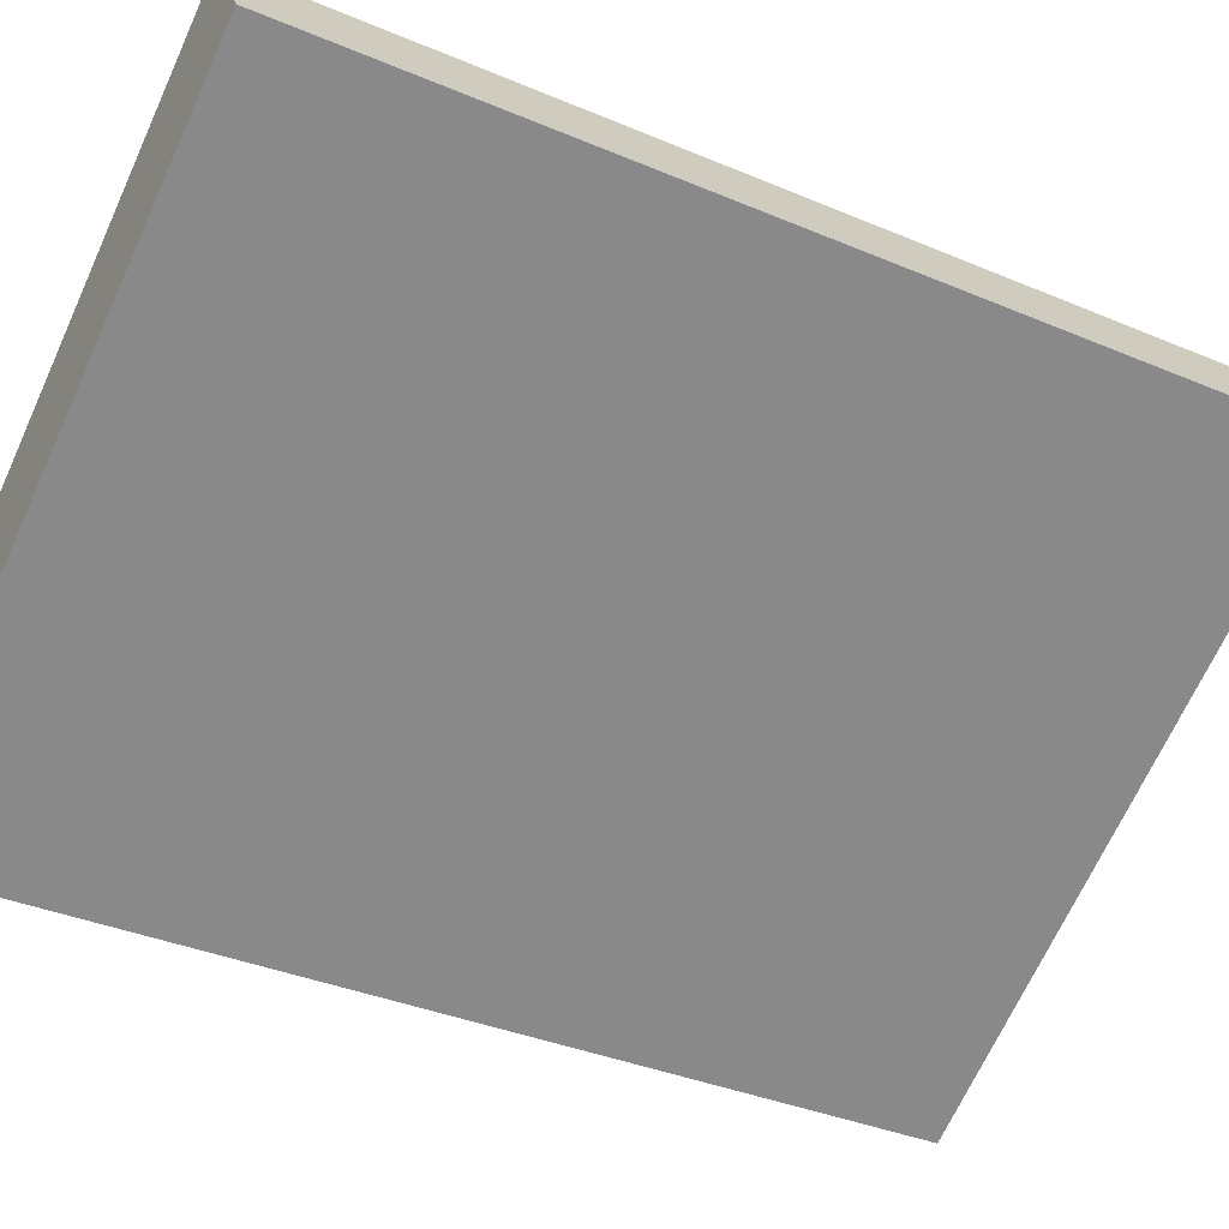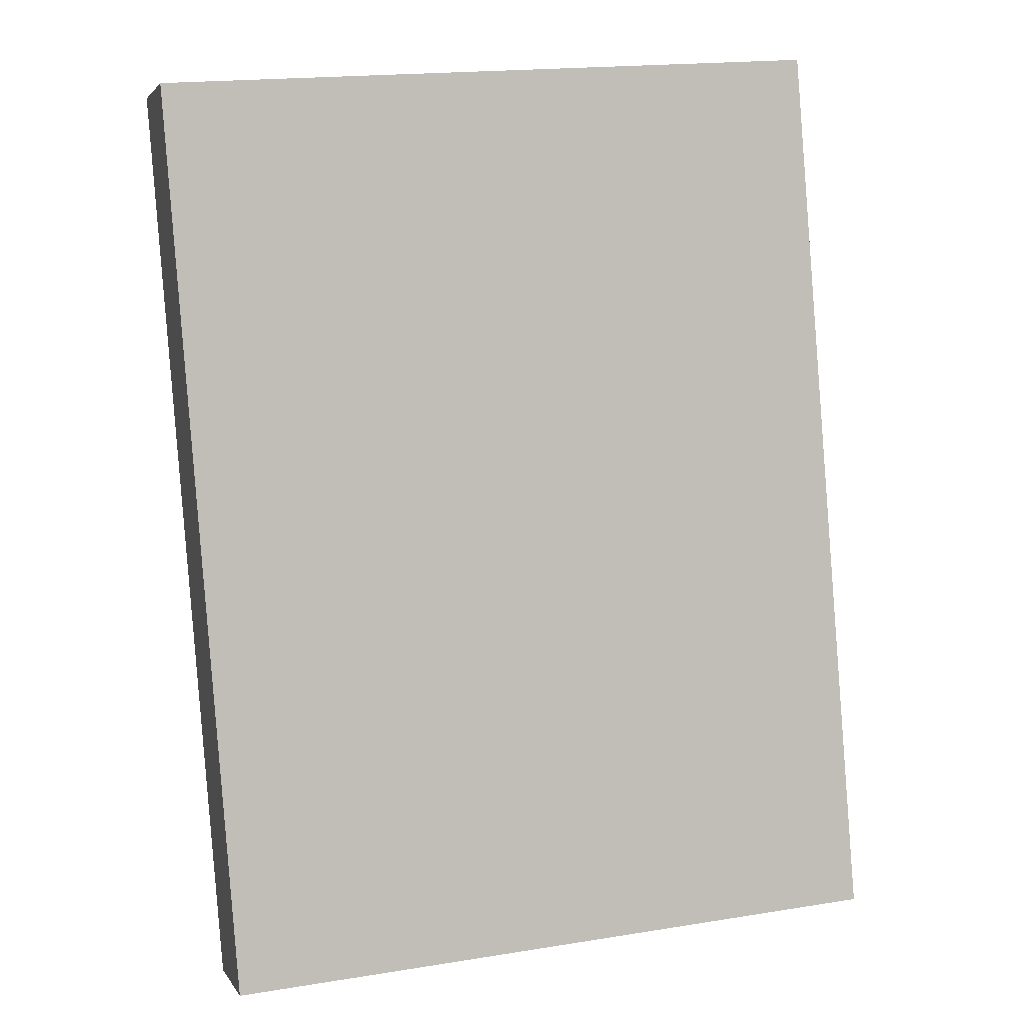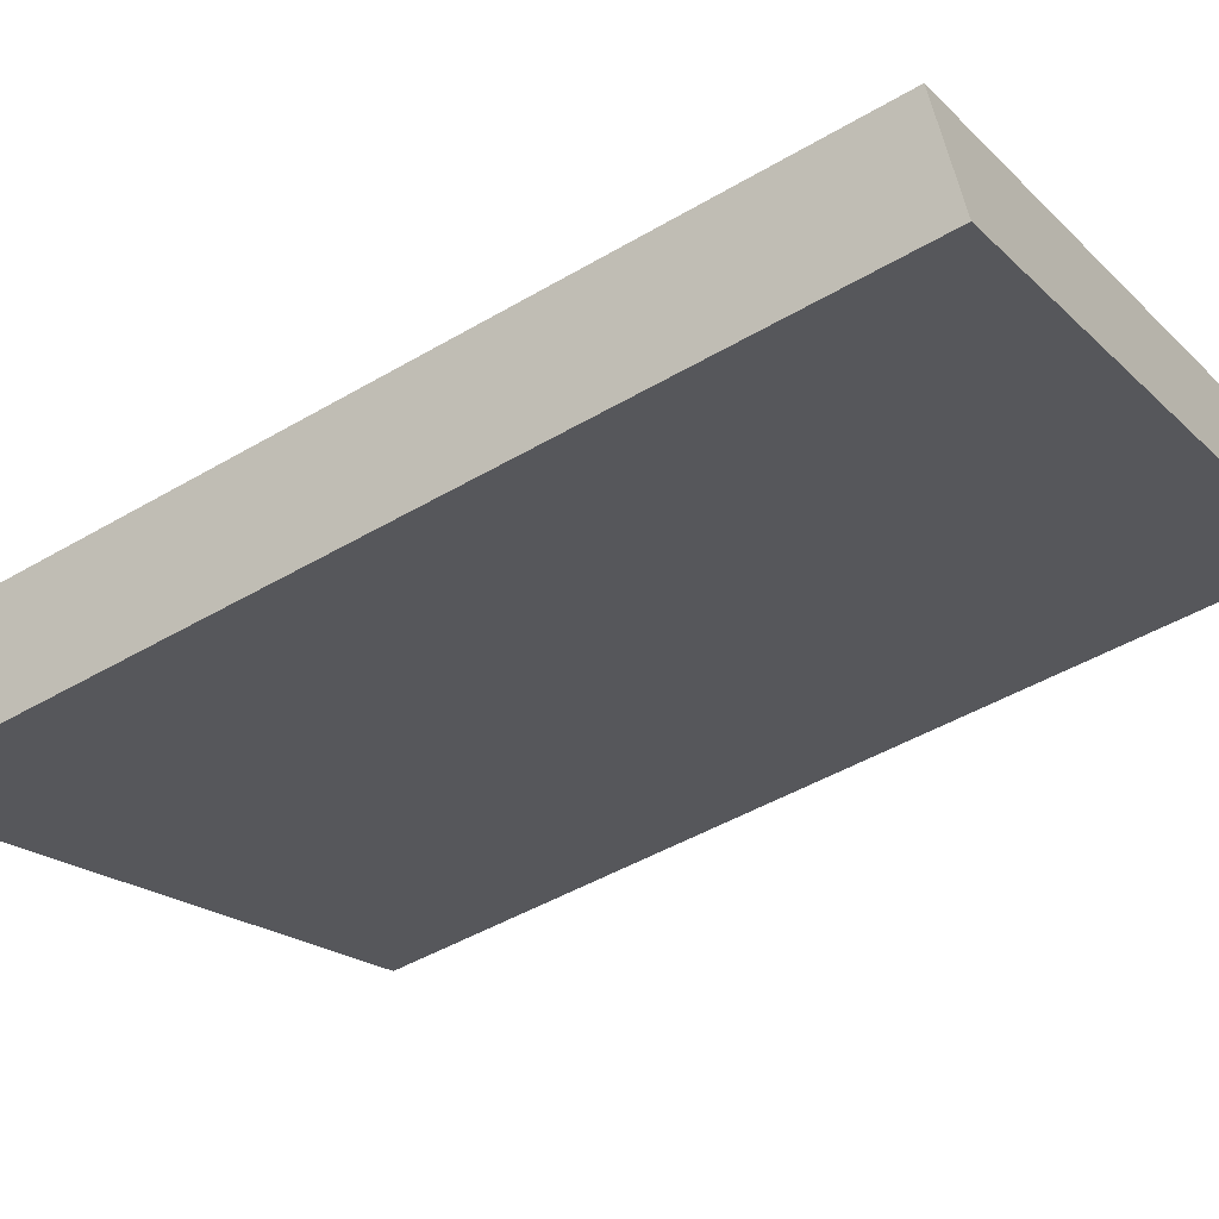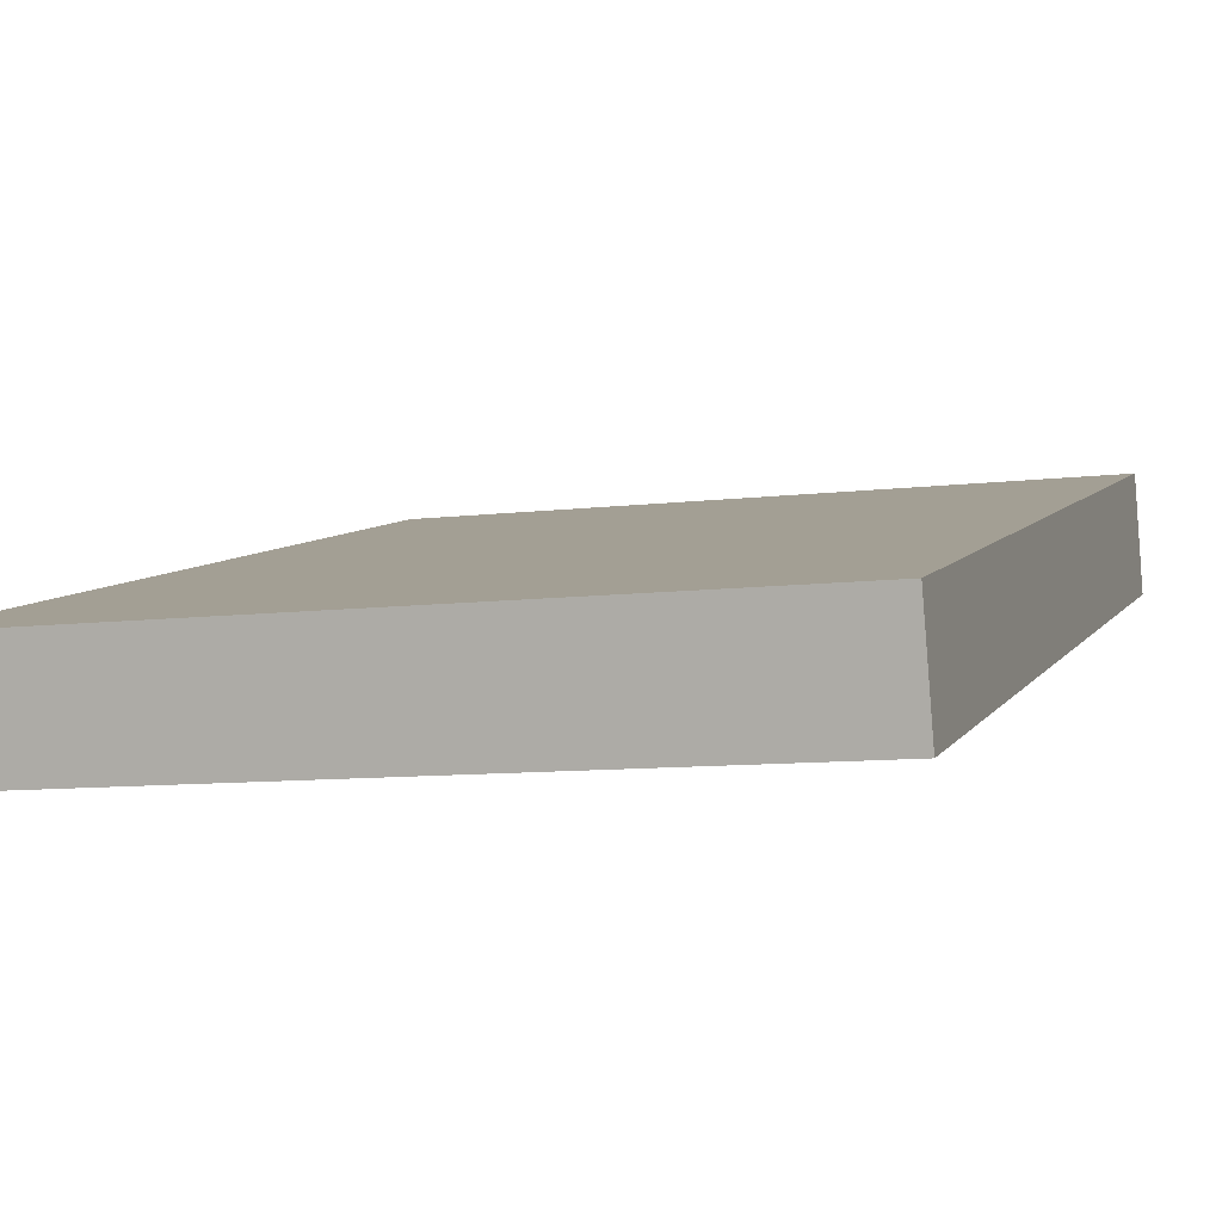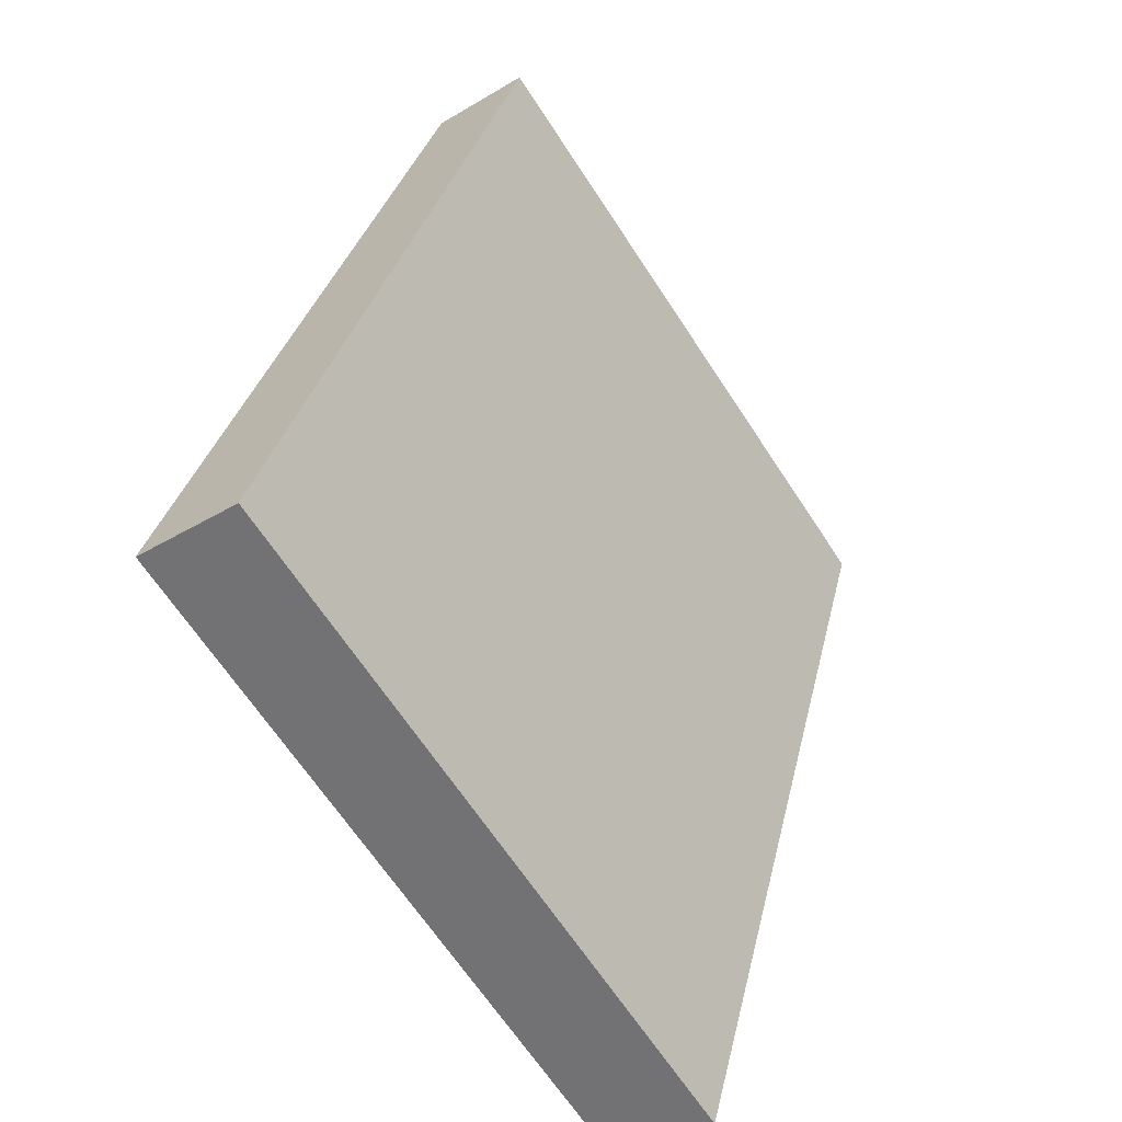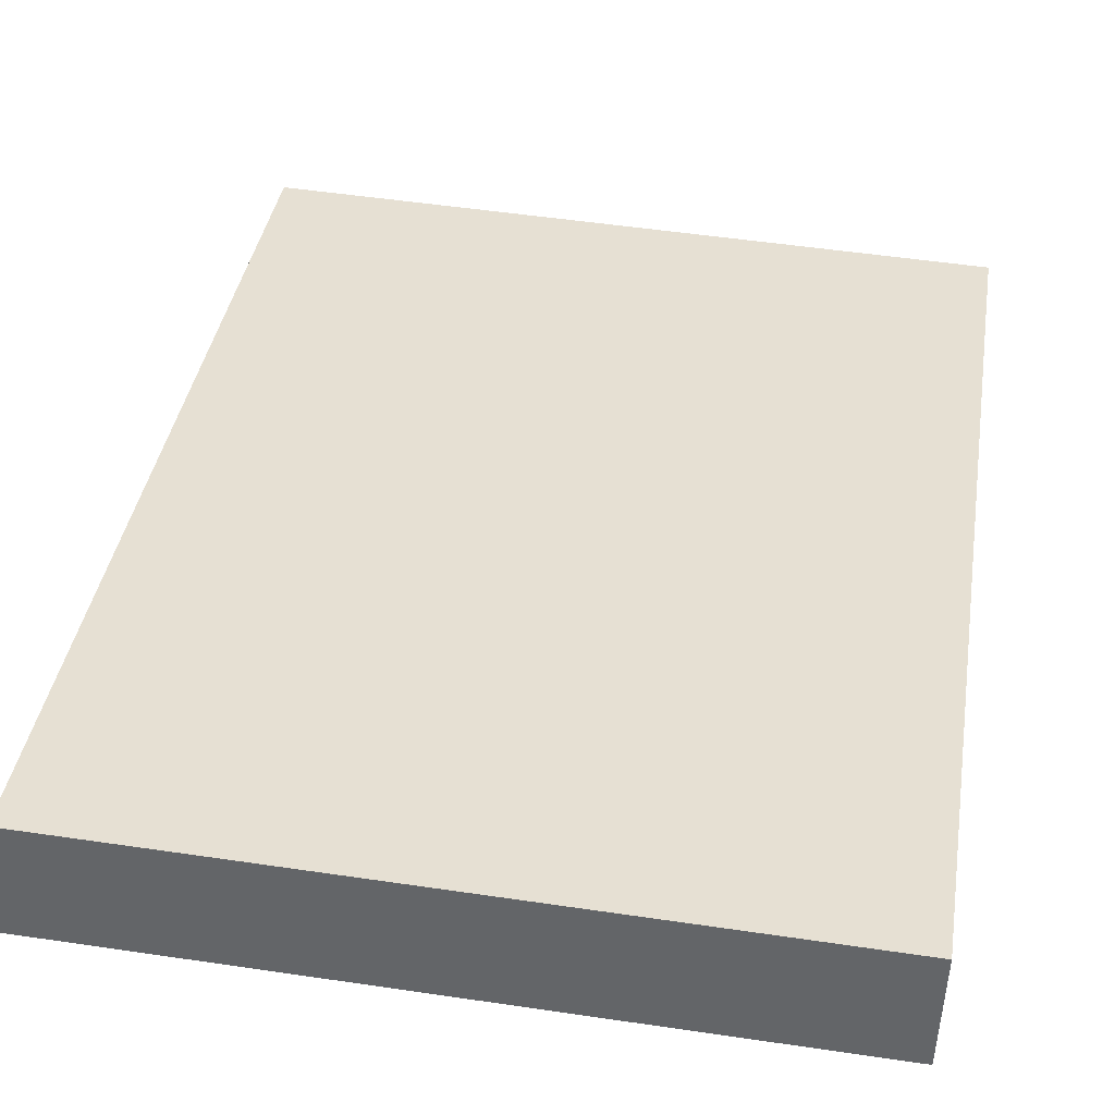
<metadata>
{"format":"obj","ext":"obj","renderer":"f3d","projection":"perspective","resolution":1024,"background":"white","views":[{"elev":-69.4,"azim":-114.7,"up":"+Y"},{"elev":18.2,"azim":-17.3,"up":"+Z"},{"elev":-19.3,"azim":-59.6,"up":"+Y"},{"elev":-9.1,"azim":-161.8,"up":"+Y"},{"elev":-66.2,"azim":123.2,"up":"+Z"},{"elev":52.6,"azim":9.0,"up":"+Y"}]}
</metadata>
<code>
v  4774 -171.9 816.3
v  4774 169.6 2091
v  3791 169.6 2091
v  3791 -171.9 816.3
v  4774 -23.48 776.5
v  3791 -23.48 776.5
v  3791 318.1 2051
v  4774 318.1 2051
g Box007
f 1 2 3 4
f 5 6 7 8
f 8 7 3 2
f 5 8 2 1
f 6 5 1 4
f 7 6 4 3

</code>
